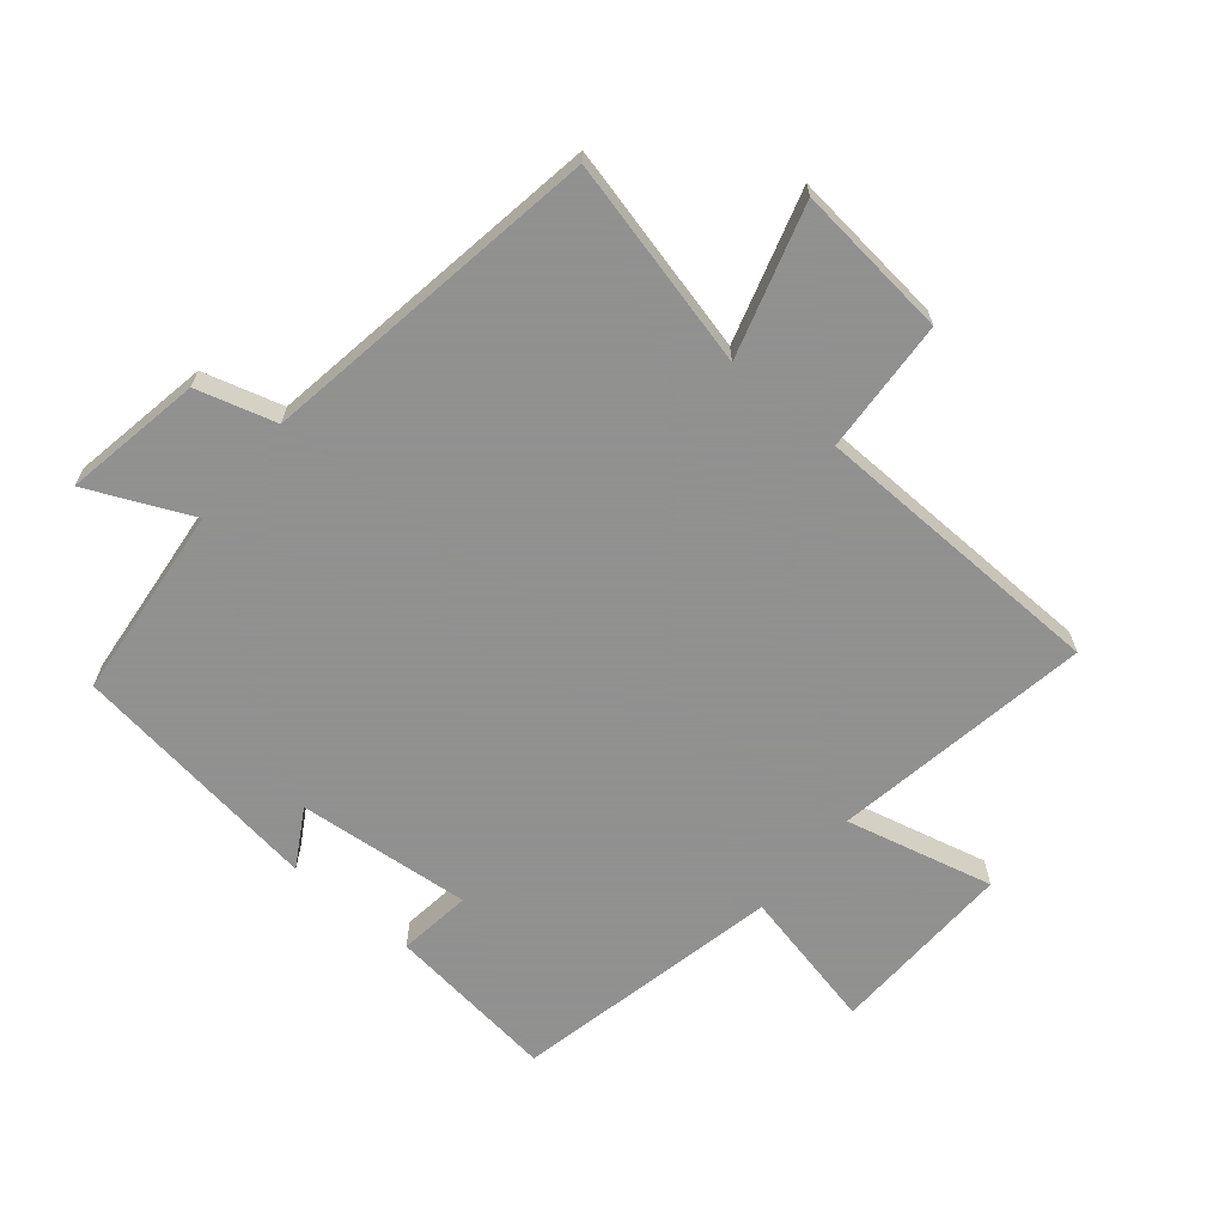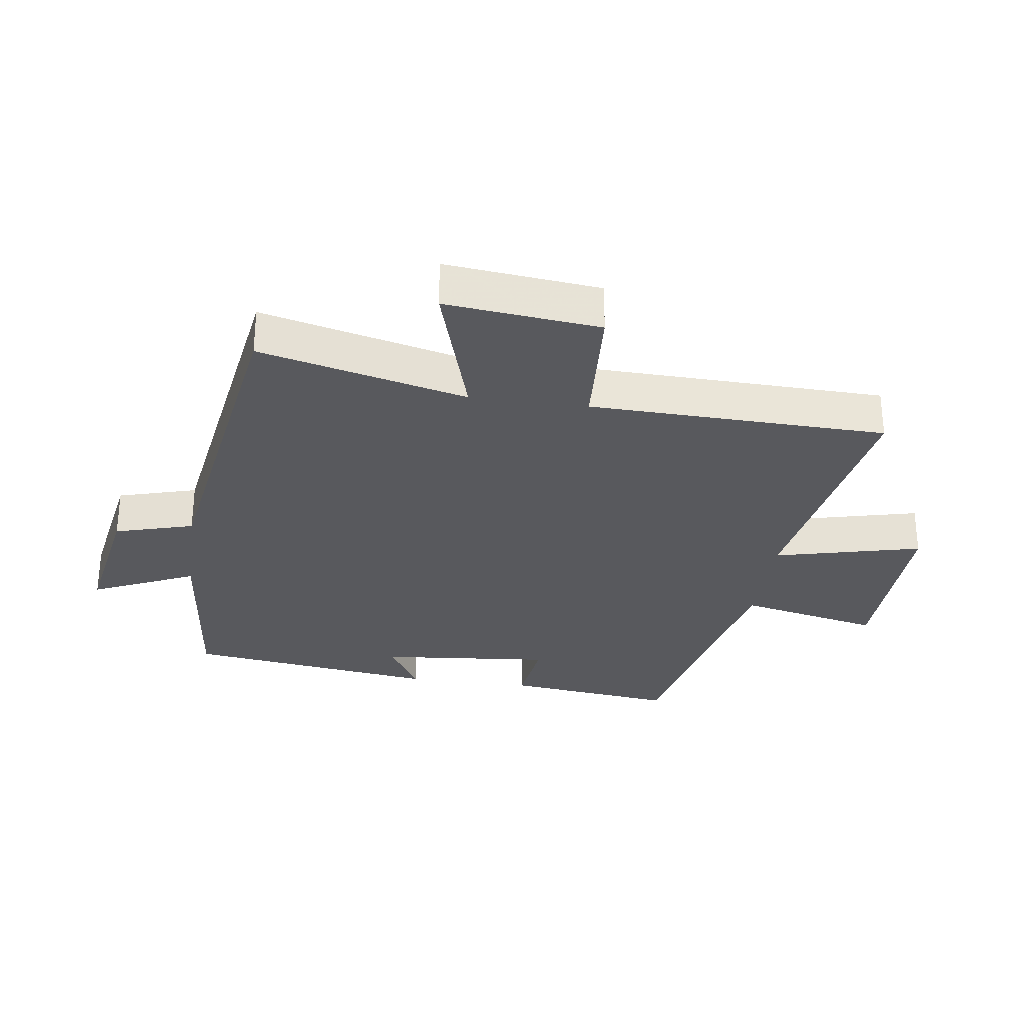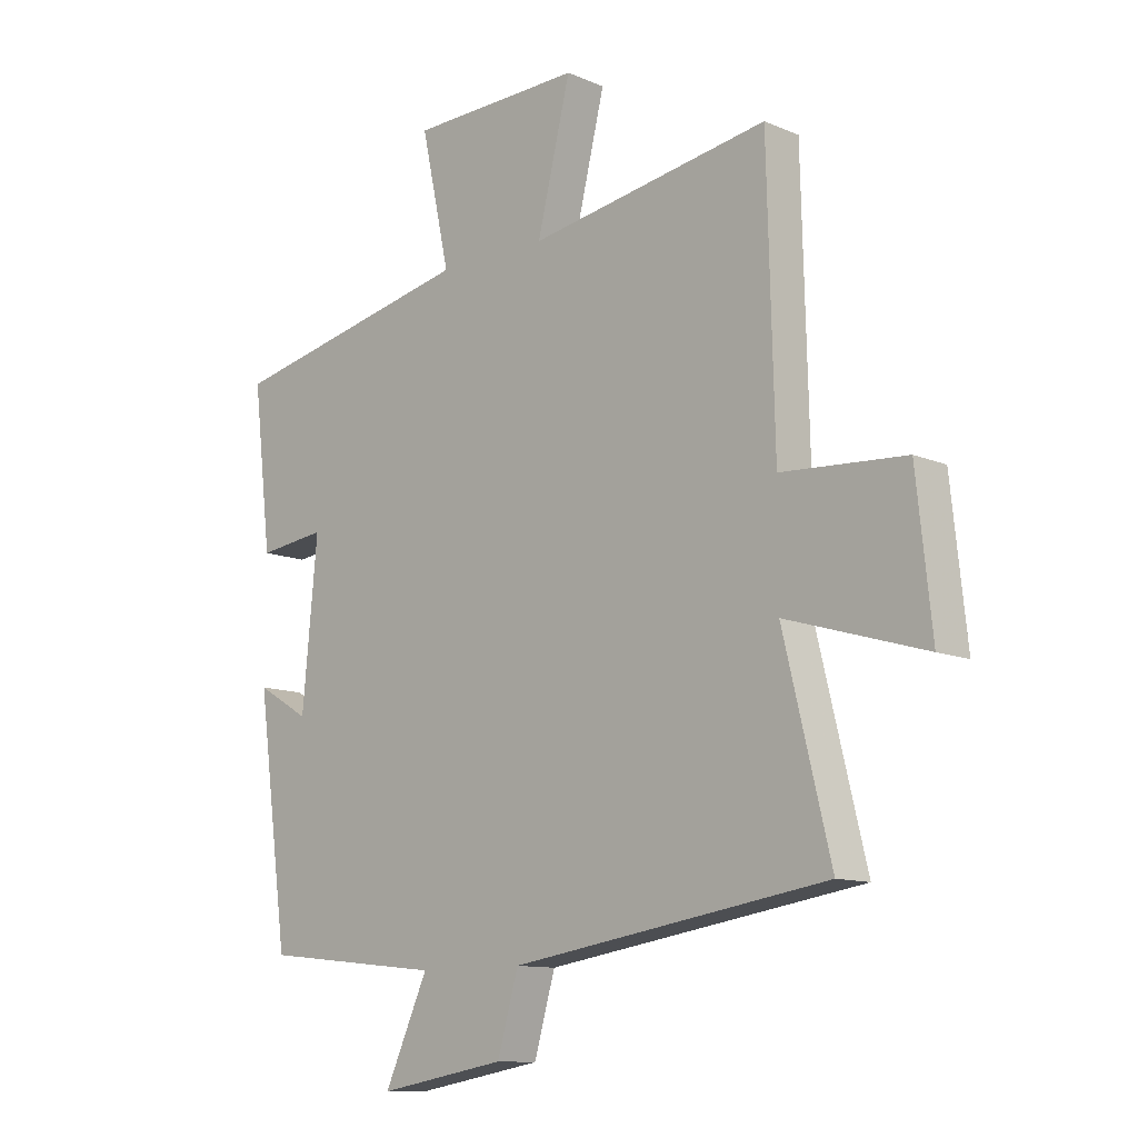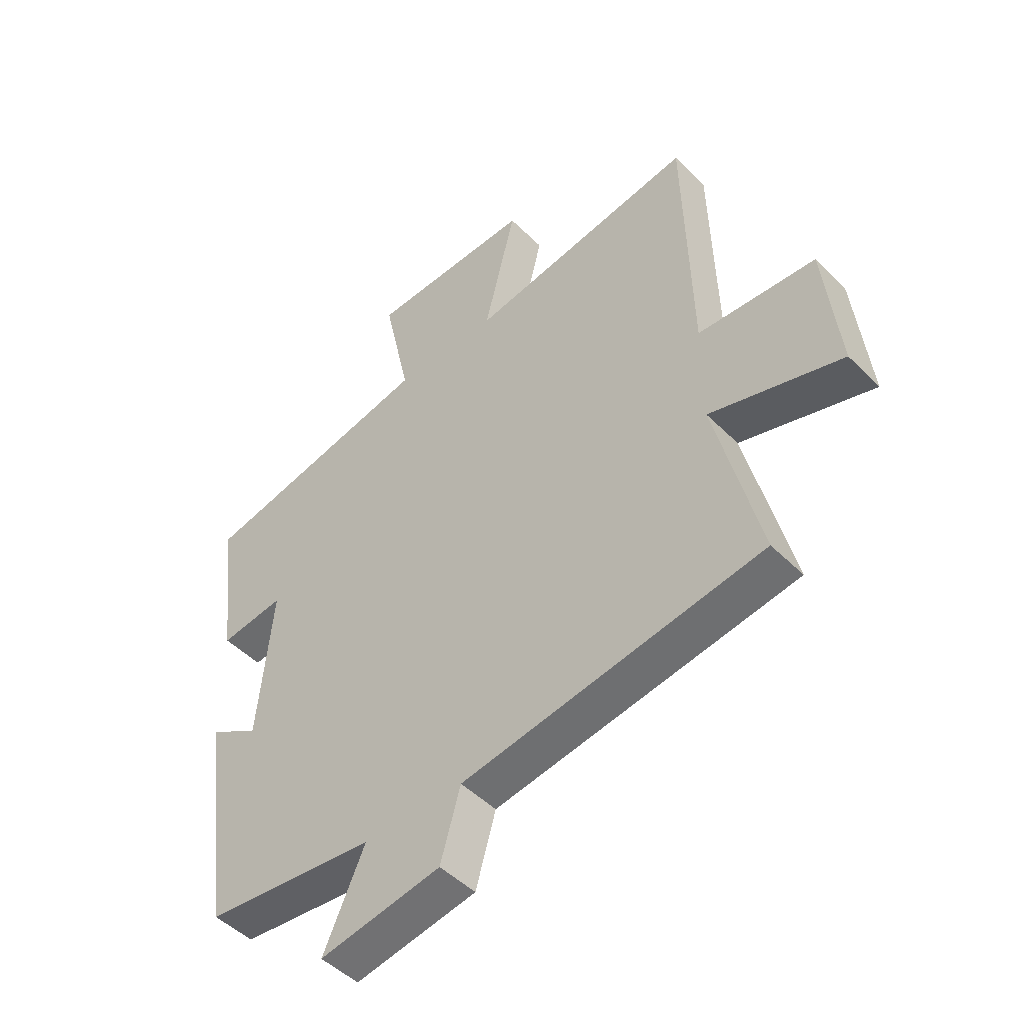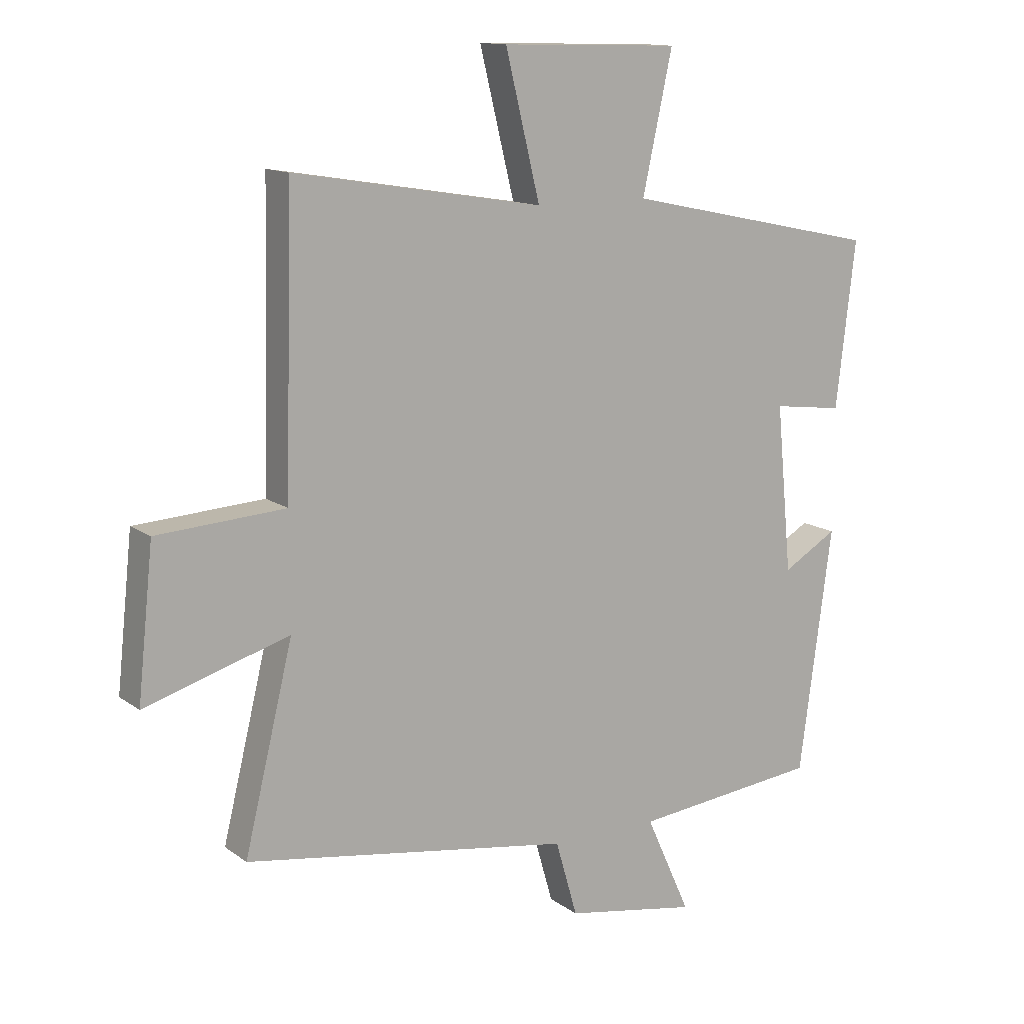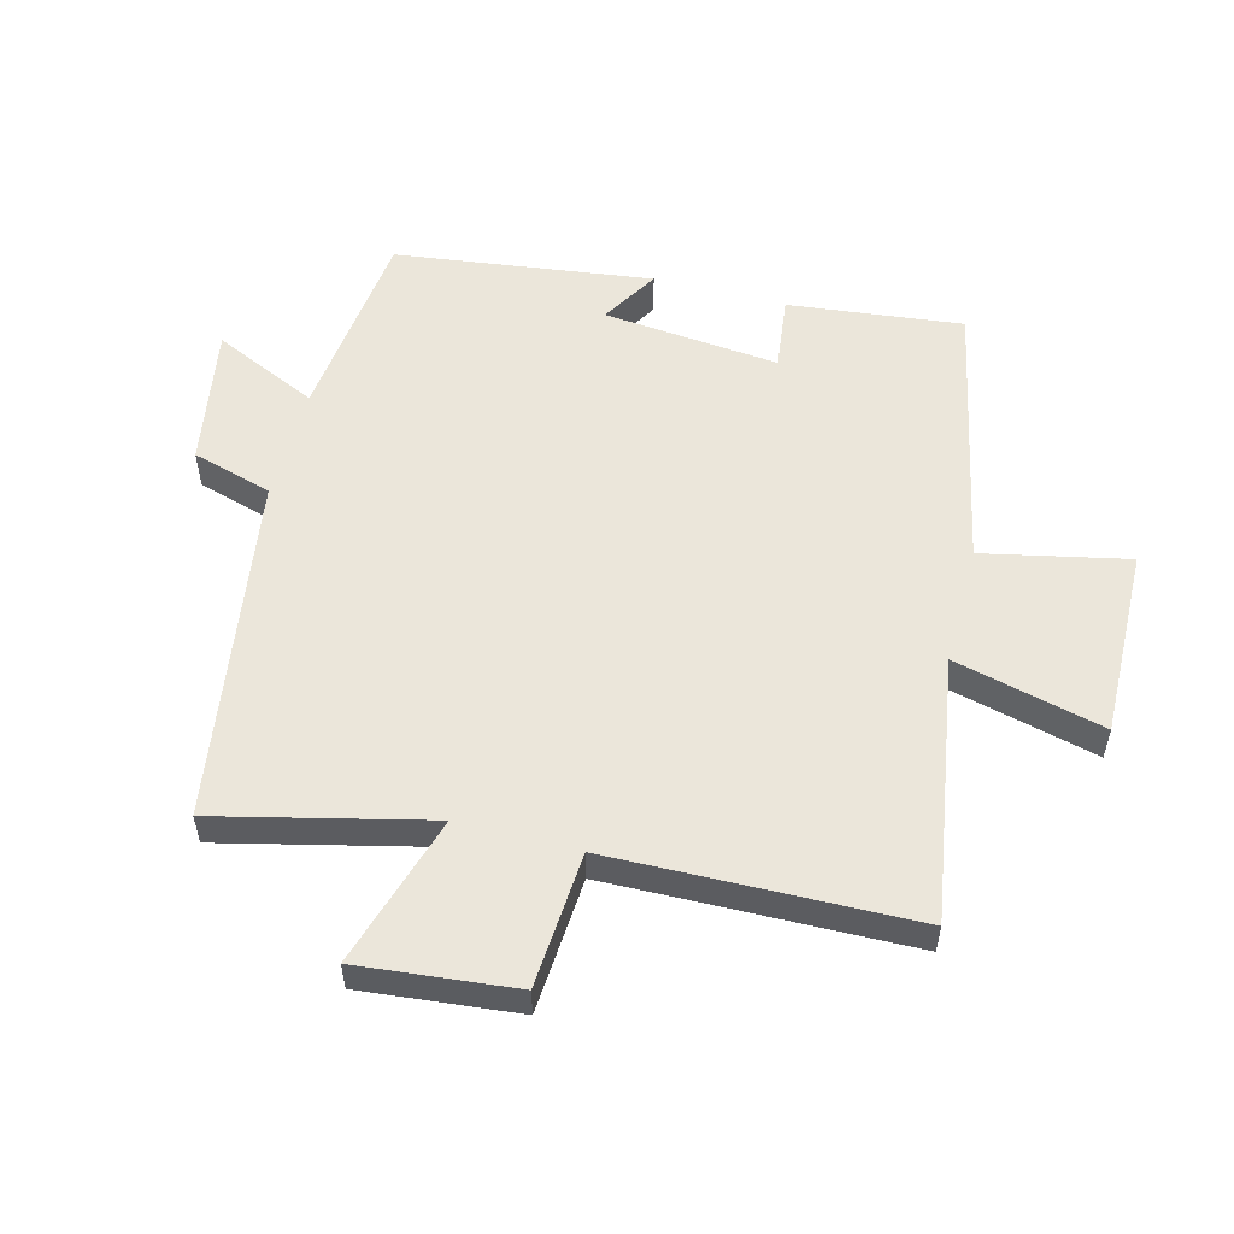
<metadata>
{"format":"obj","ext":"obj","renderer":"f3d","projection":"perspective","resolution":1024,"background":"white","views":[{"elev":-65.8,"azim":-129.9,"up":"+Y"},{"elev":-29.9,"azim":-98.0,"up":"+Y"},{"elev":-11.4,"azim":-136.0,"up":"+Z"},{"elev":-48.2,"azim":-137.9,"up":"+Z"},{"elev":13.2,"azim":-32.7,"up":"+Z"},{"elev":54.8,"azim":-75.1,"up":"+Y"}]}
</metadata>
<code>
v -0.488 0.07 0.568
v -0.078 0.07 0.5
v -0.135 0.07 0.733
v 0.159 0.07 0.725
v 0.11 0.07 0.5
v 0.532 0.07 0.41
v 0.5 0.07 0.139
v 0.384 0.07 0.154
v 0.41 0.07 -0.12
v 0.5 0.07 -0.067
v 0.446 0.07 -0.467
v 0.139 0.07 -0.5
v 0.213 0.07 -0.663
v -0.005 0.07 -0.625
v -0.041 0.07 -0.5
v -0.58 0.07 -0.416
v -0.5 0.07 -0.088
v -0.737 0.07 -0.159
v -0.711 0.07 0.085
v -0.5 0.07 0.098
v -0.488 0 0.568
v -0.078 0 0.5
v -0.135 0 0.733
v 0.159 0 0.725
v 0.11 0 0.5
v 0.532 0 0.41
v 0.5 0 0.139
v 0.384 0 0.154
v 0.41 0 -0.12
v 0.5 0 -0.067
v 0.446 0 -0.467
v 0.139 0 -0.5
v 0.213 0 -0.663
v -0.005 0 -0.625
v -0.041 0 -0.5
v -0.58 0 -0.416
v -0.5 0 -0.088
v -0.737 0 -0.159
v -0.711 0 0.085
v -0.5 0 0.098
f 17 18 19 20
f 17 20 1 2
f 15 16 17 2
f 12 13 14 15
f 12 15 2
f 9 10 11 12
f 8 9 12 2
f 5 6 7 8
f 5 8 2 3
f 3 4 5
f 40 39 38 37
f 22 21 40 37
f 22 37 36 35
f 35 34 33 32
f 22 35 32
f 32 31 30 29
f 22 32 29 28
f 28 27 26 25
f 23 22 28 25
f 25 24 23
f 1 21 22 2
f 2 22 23 3
f 3 23 24 4
f 4 24 25 5
f 5 25 26 6
f 6 26 27 7
f 7 27 28 8
f 8 28 29 9
f 9 29 30 10
f 10 30 31 11
f 11 31 32 12
f 12 32 33 13
f 13 33 34 14
f 14 34 35 15
f 15 35 36 16
f 16 36 37 17
f 17 37 38 18
f 18 38 39 19
f 19 39 40 20
f 20 40 21 1

</code>
